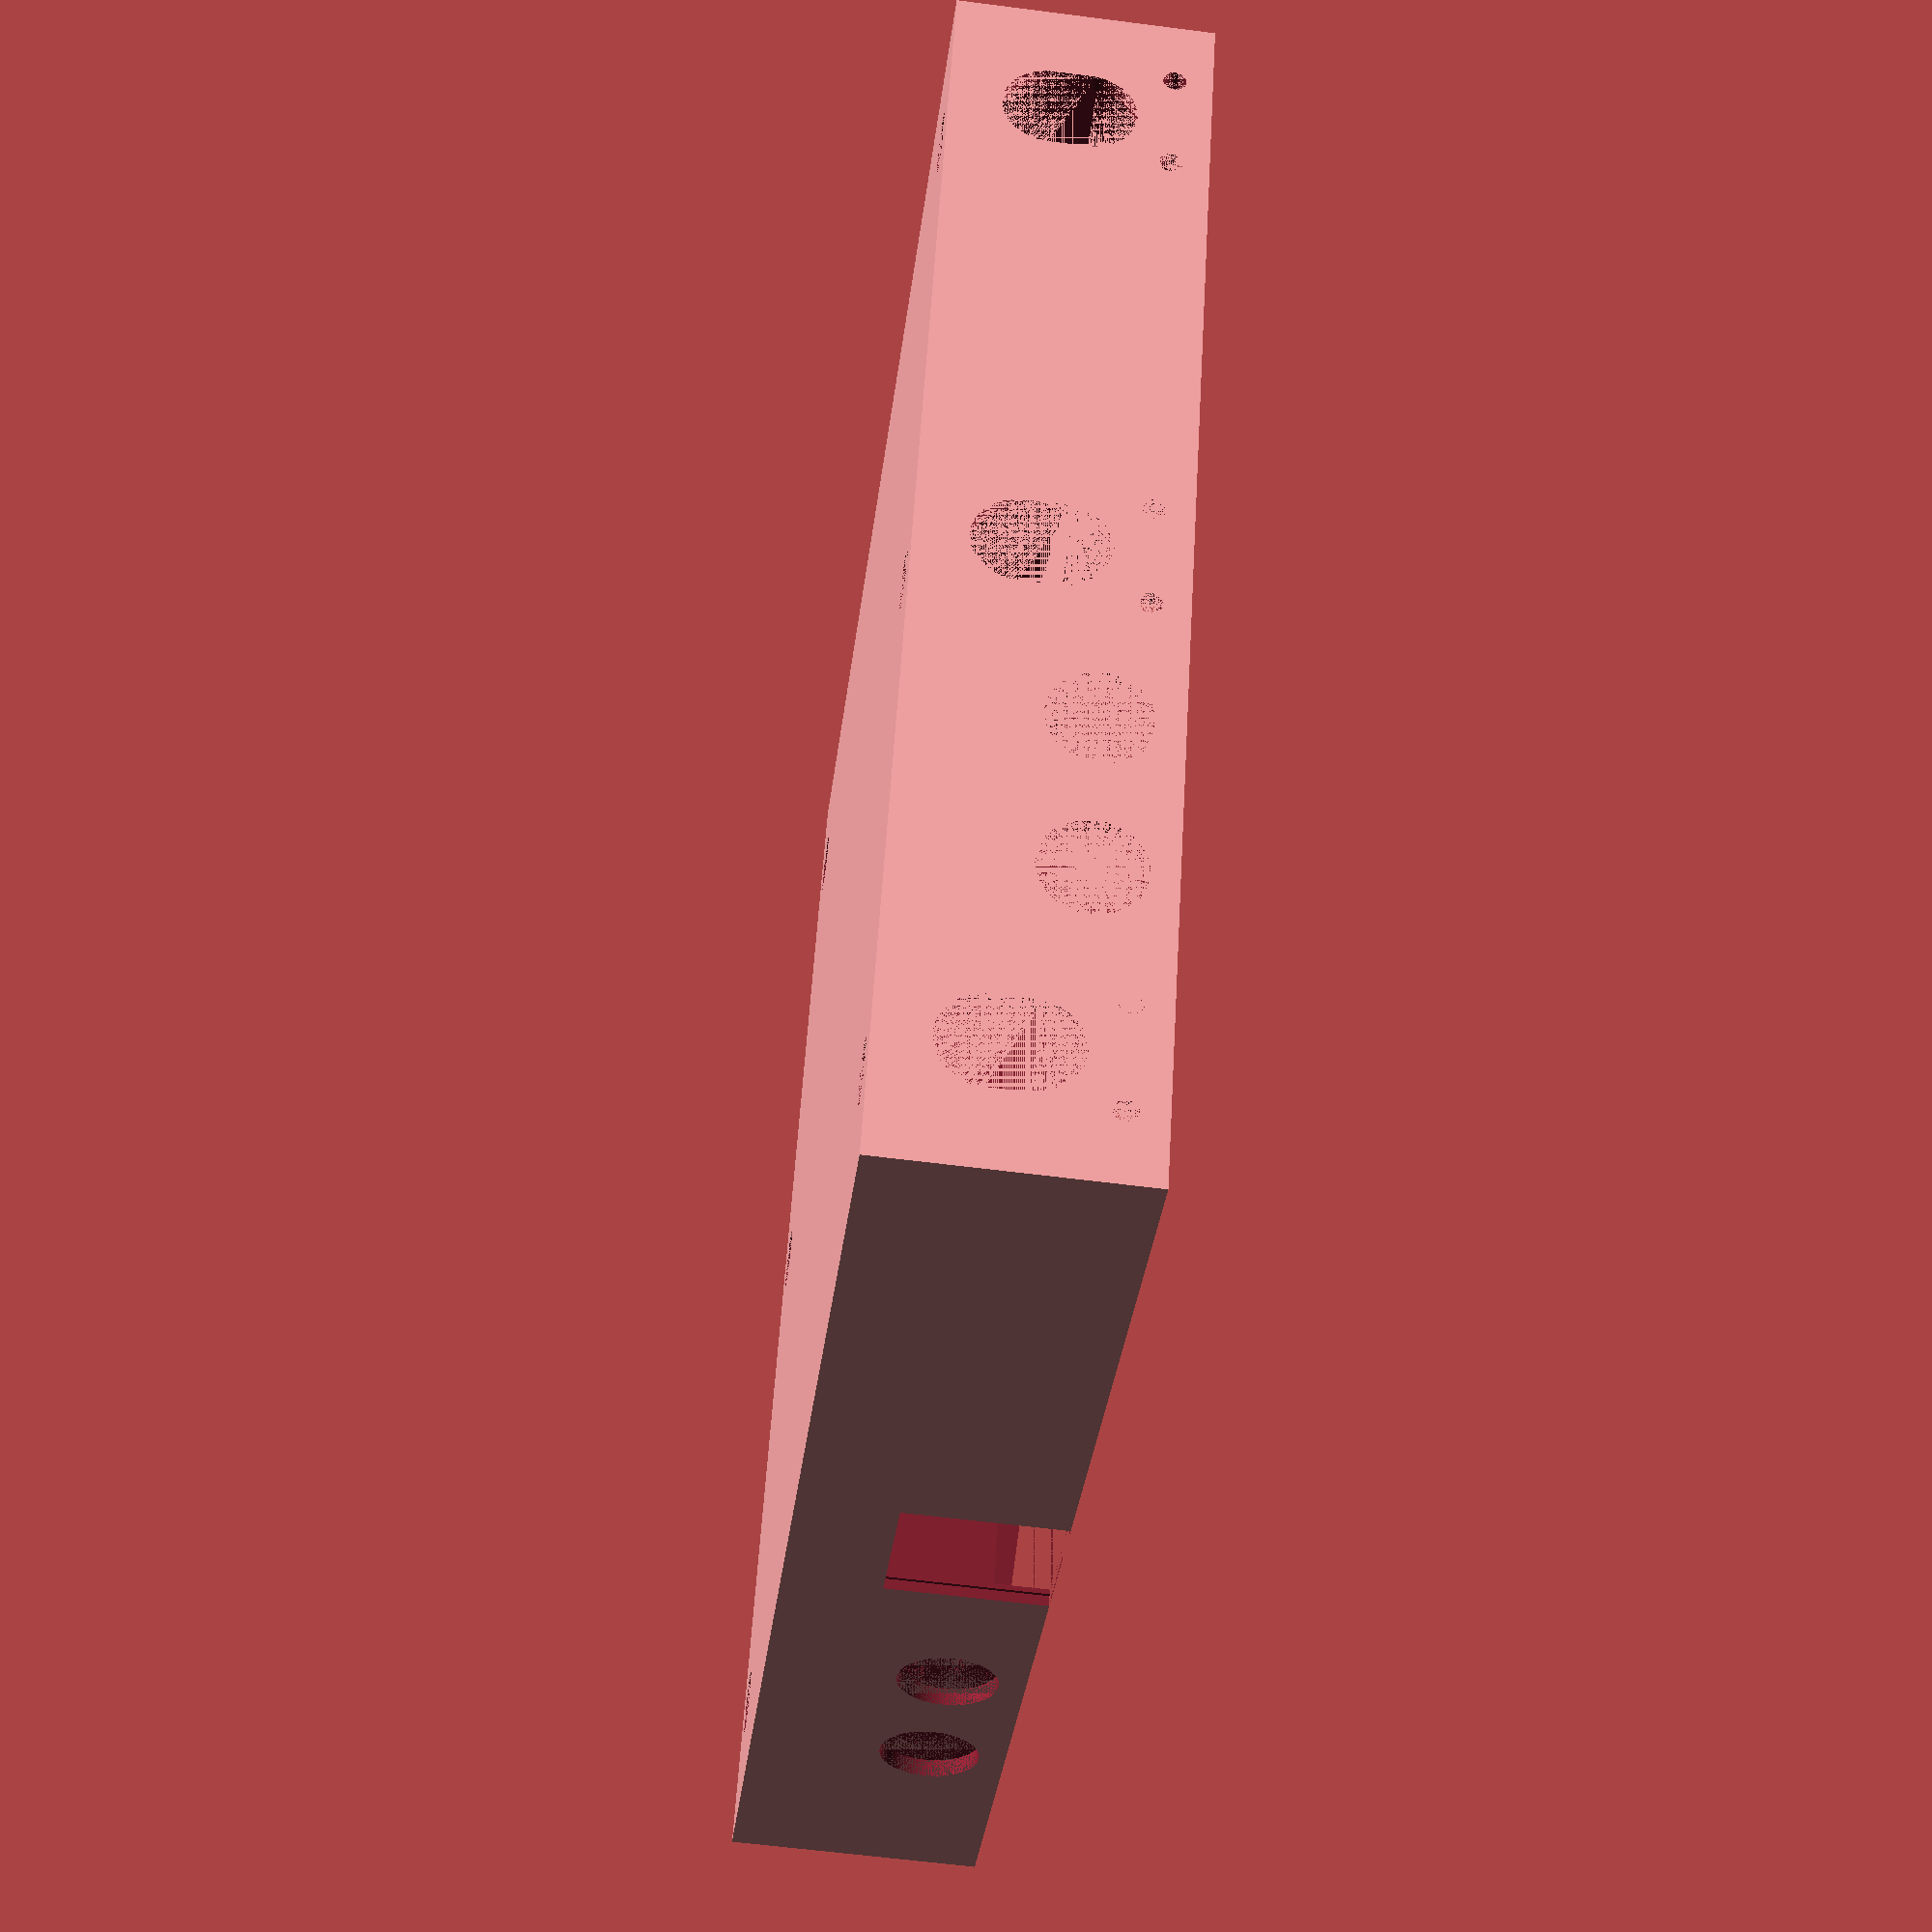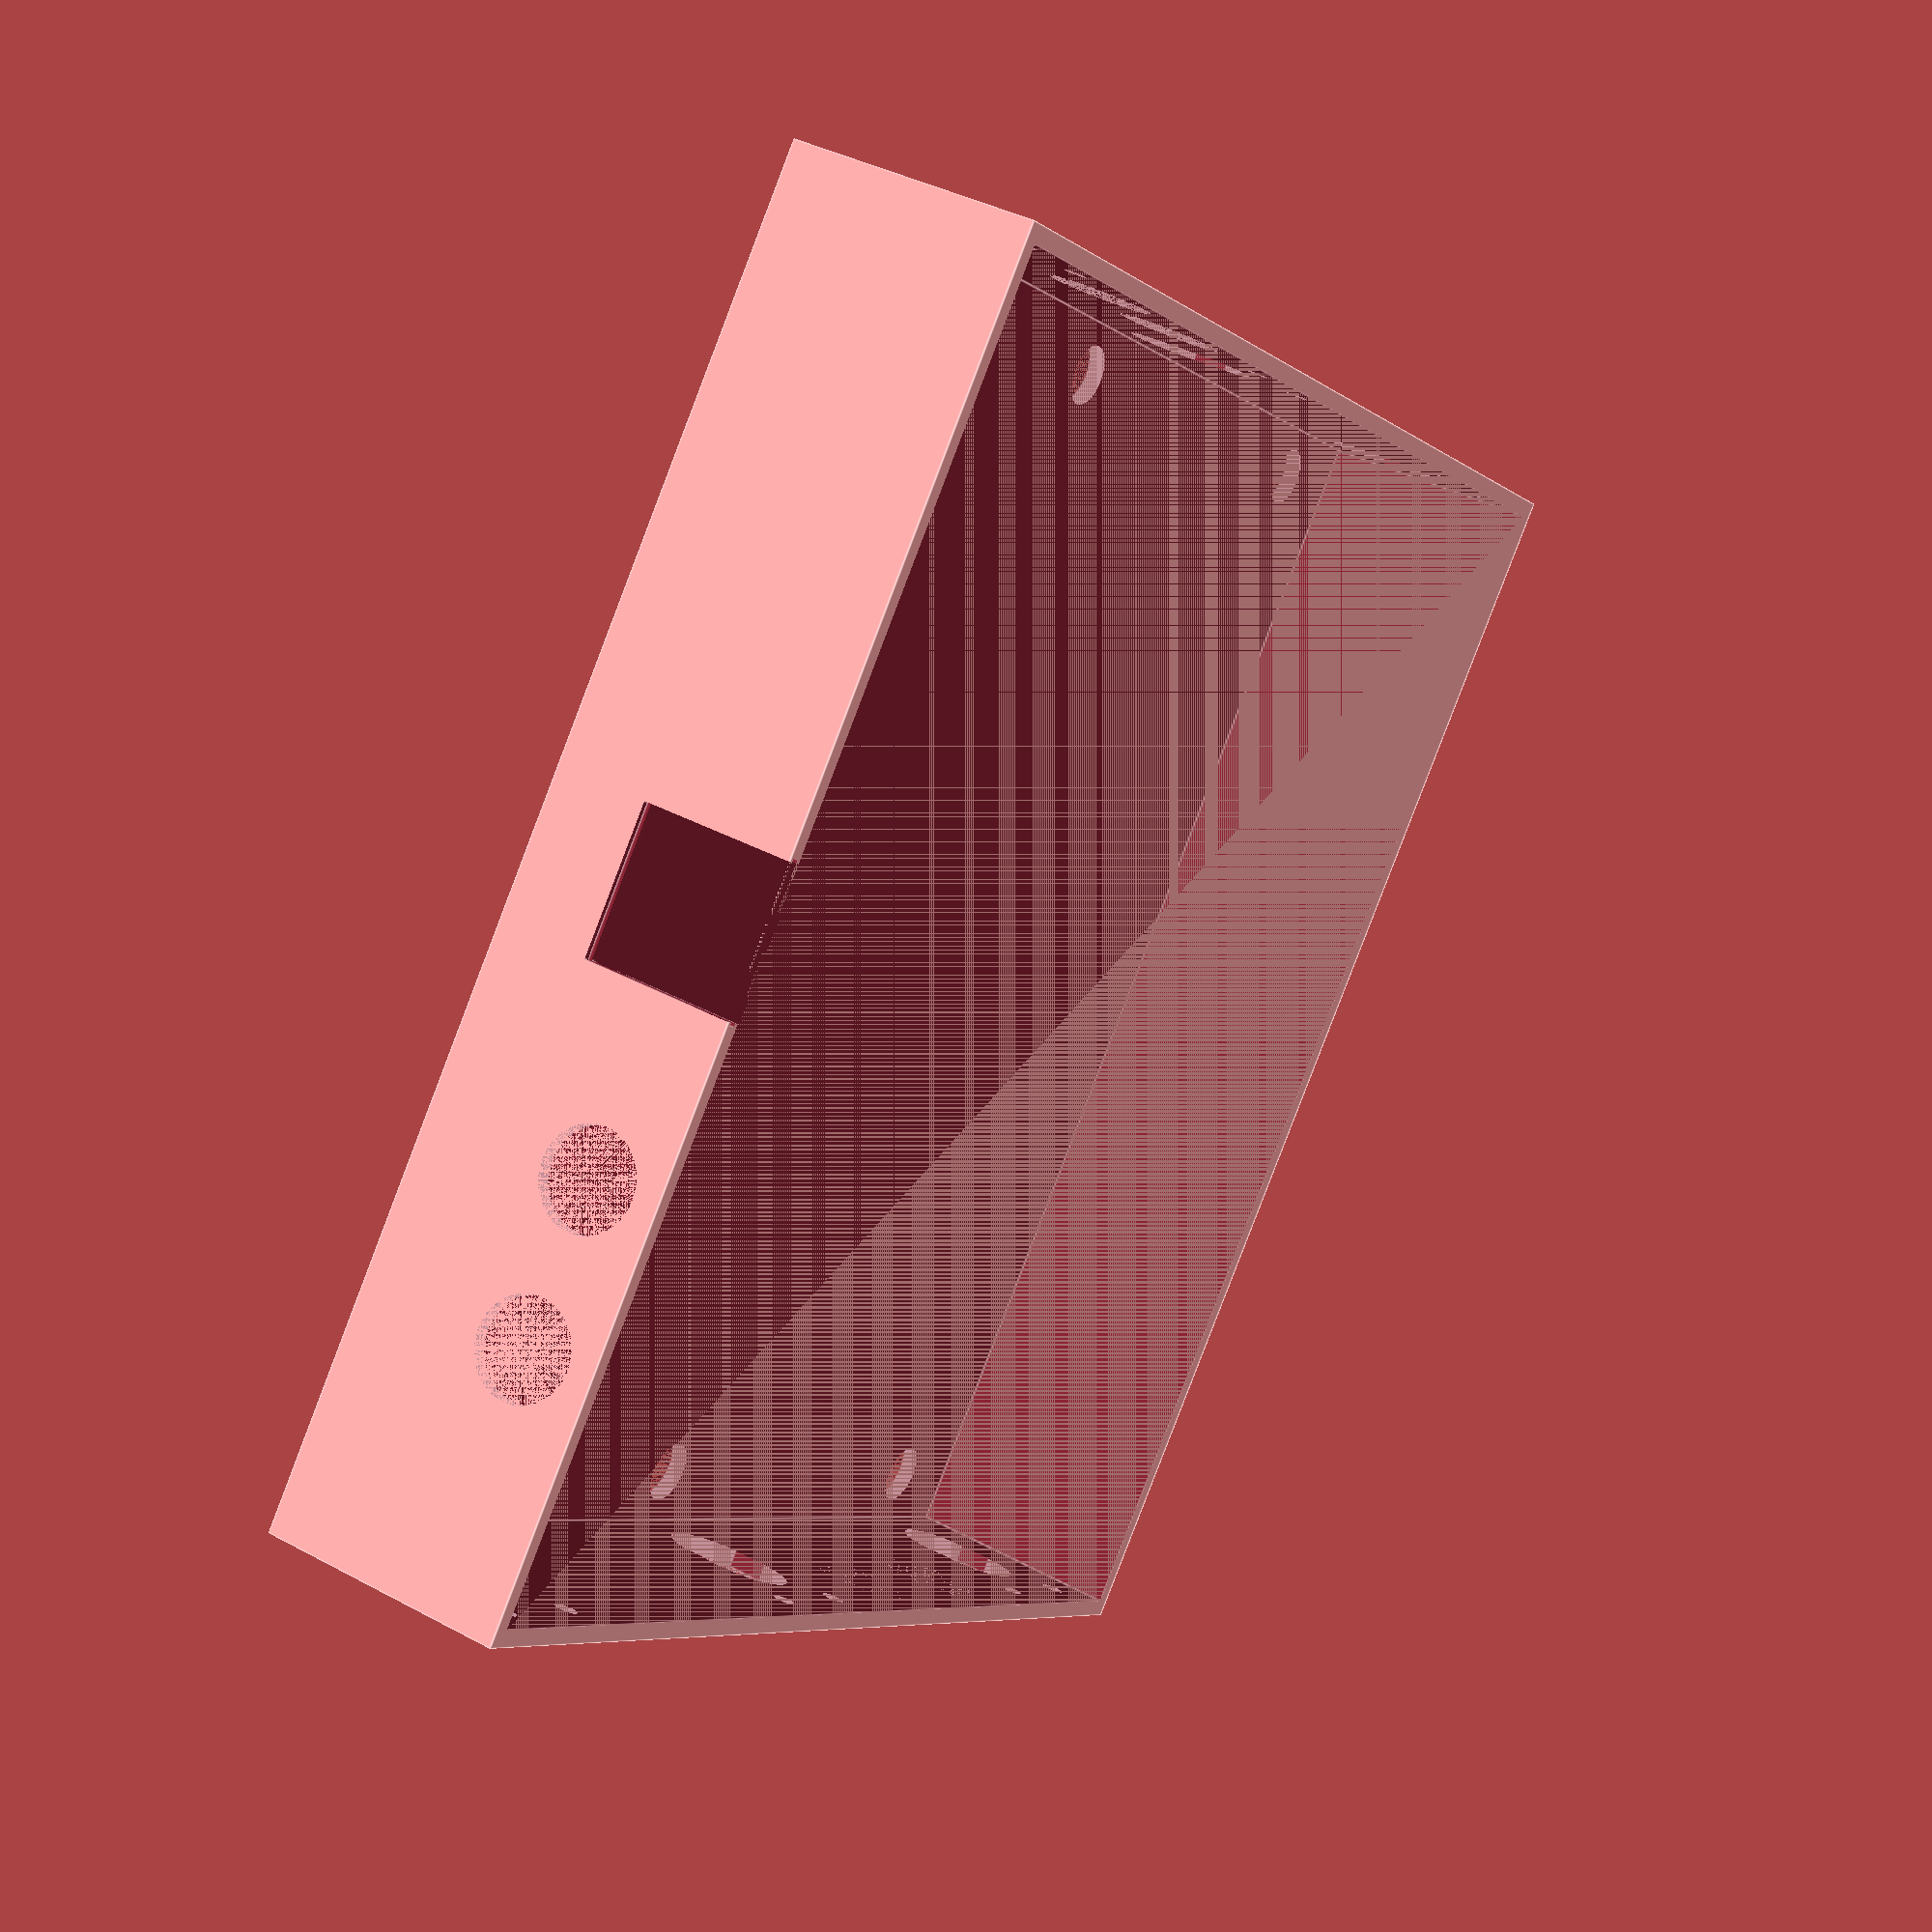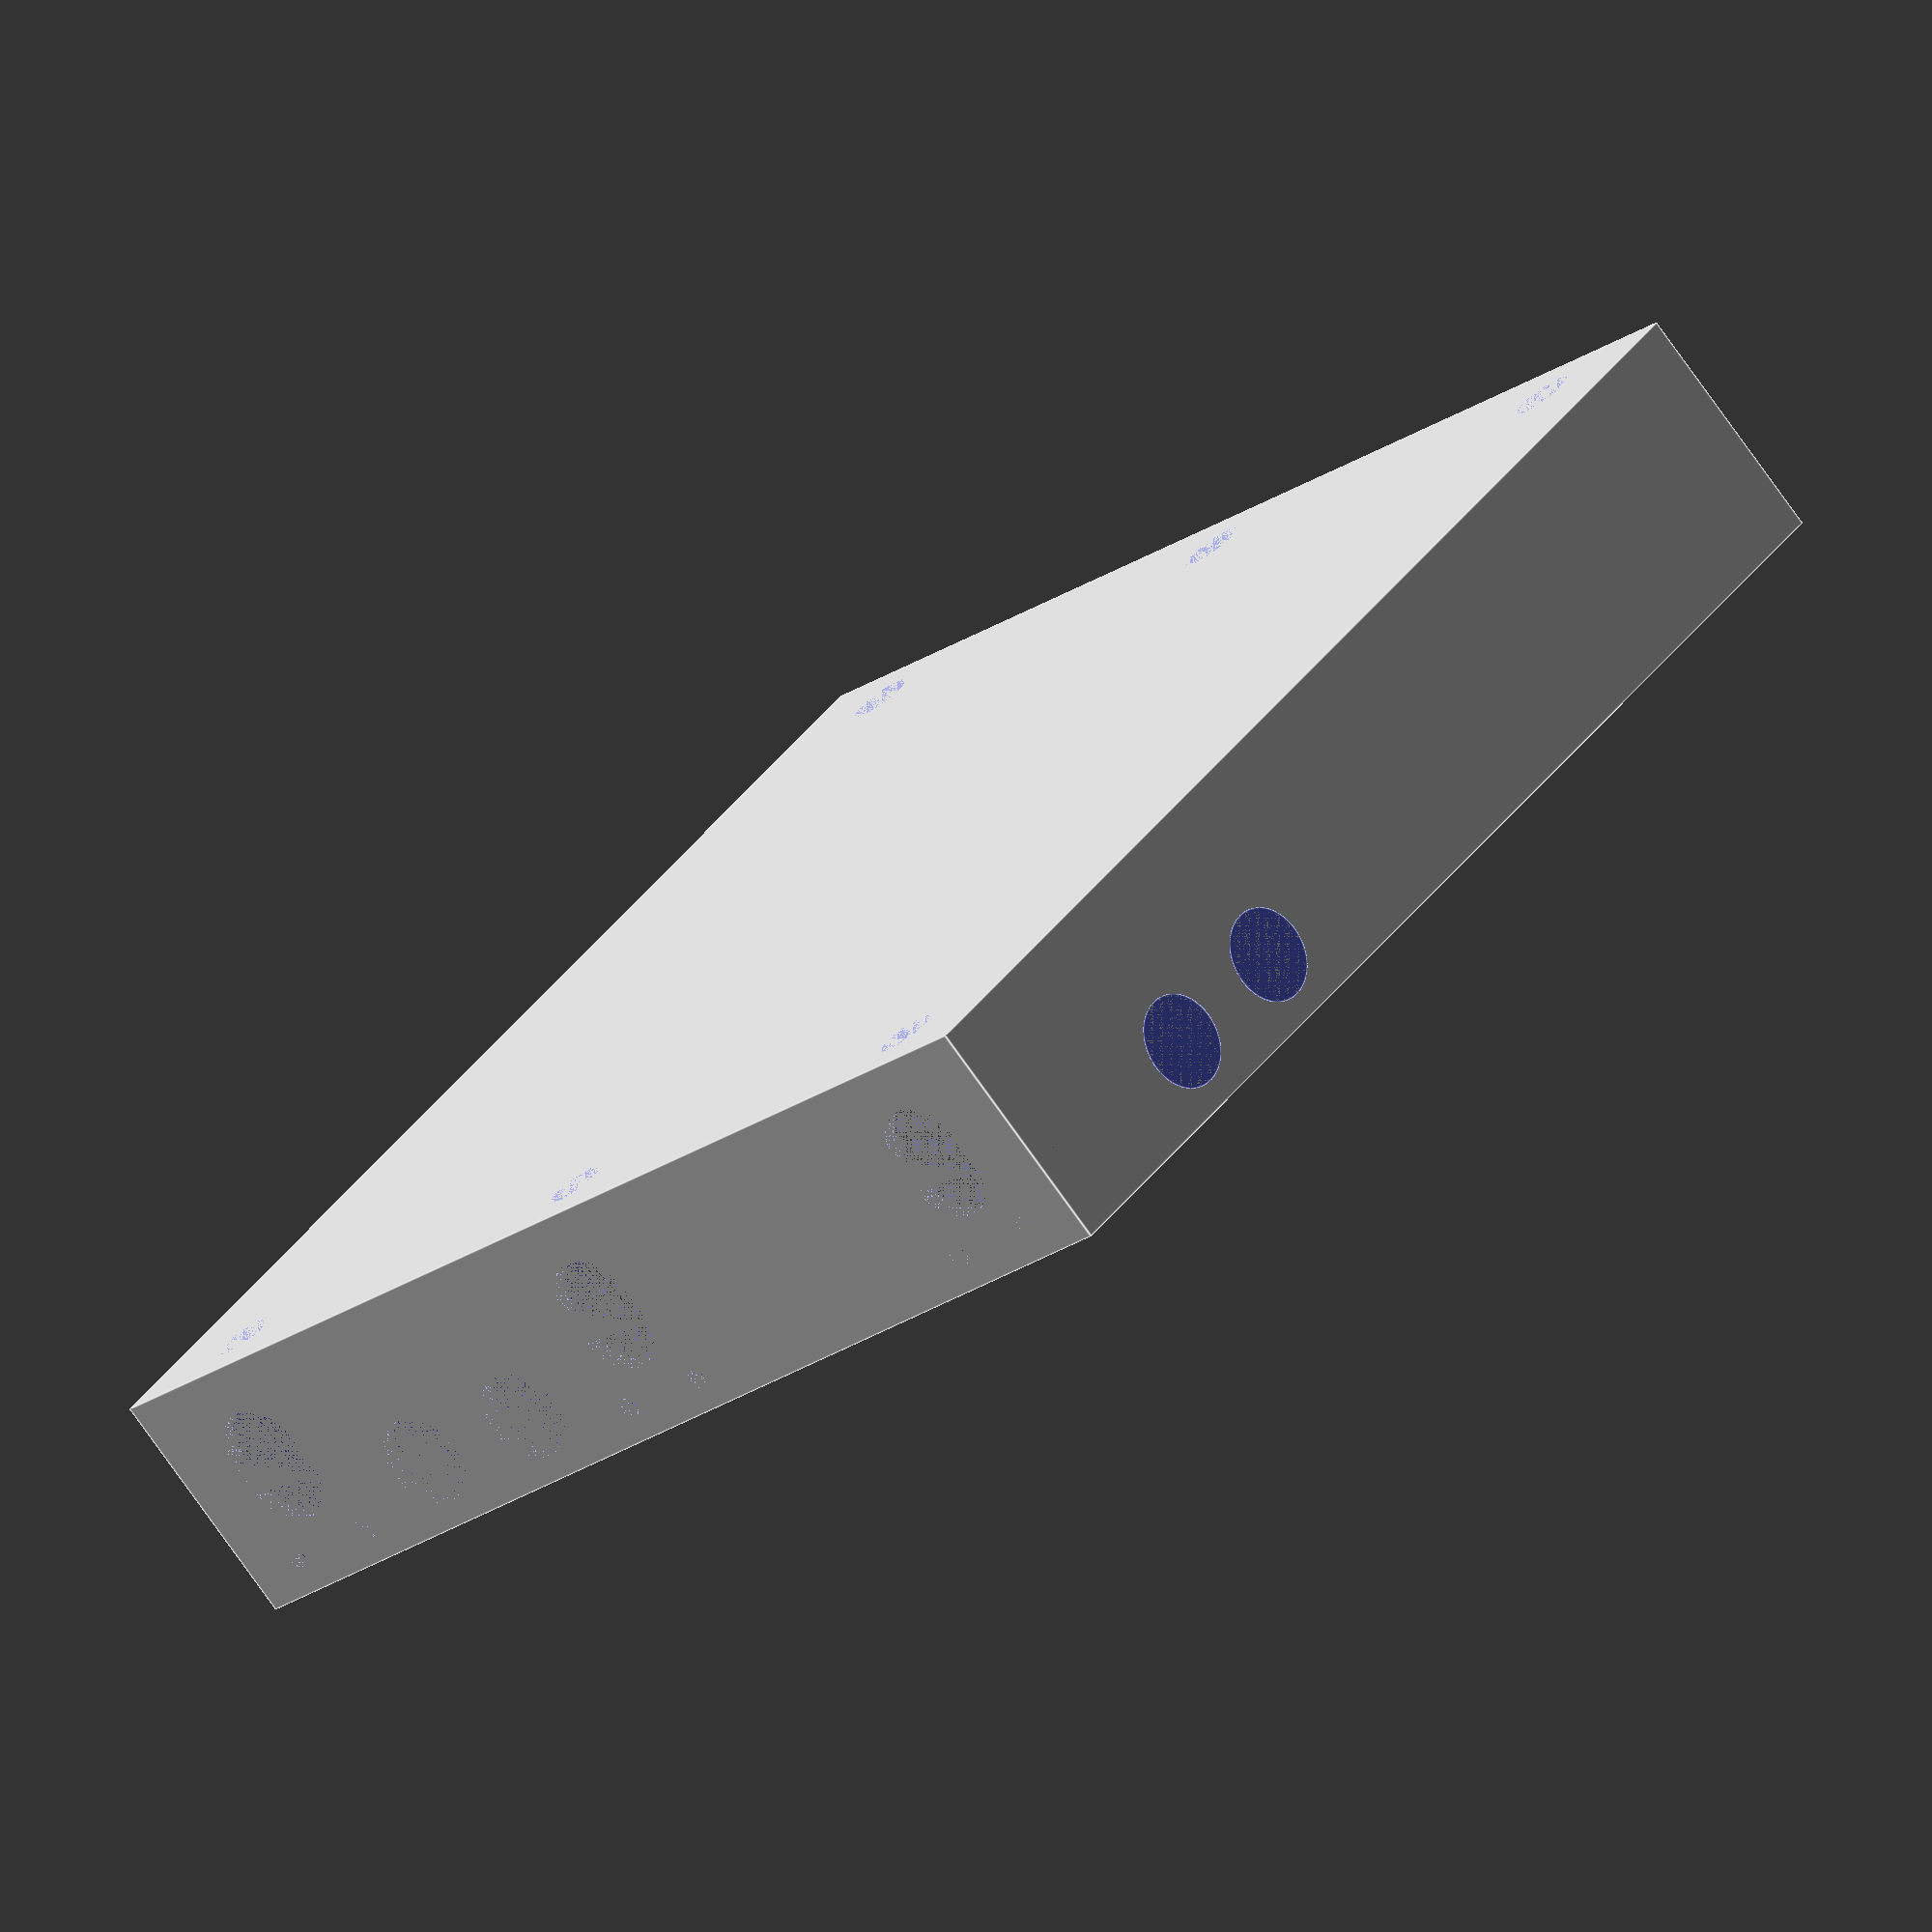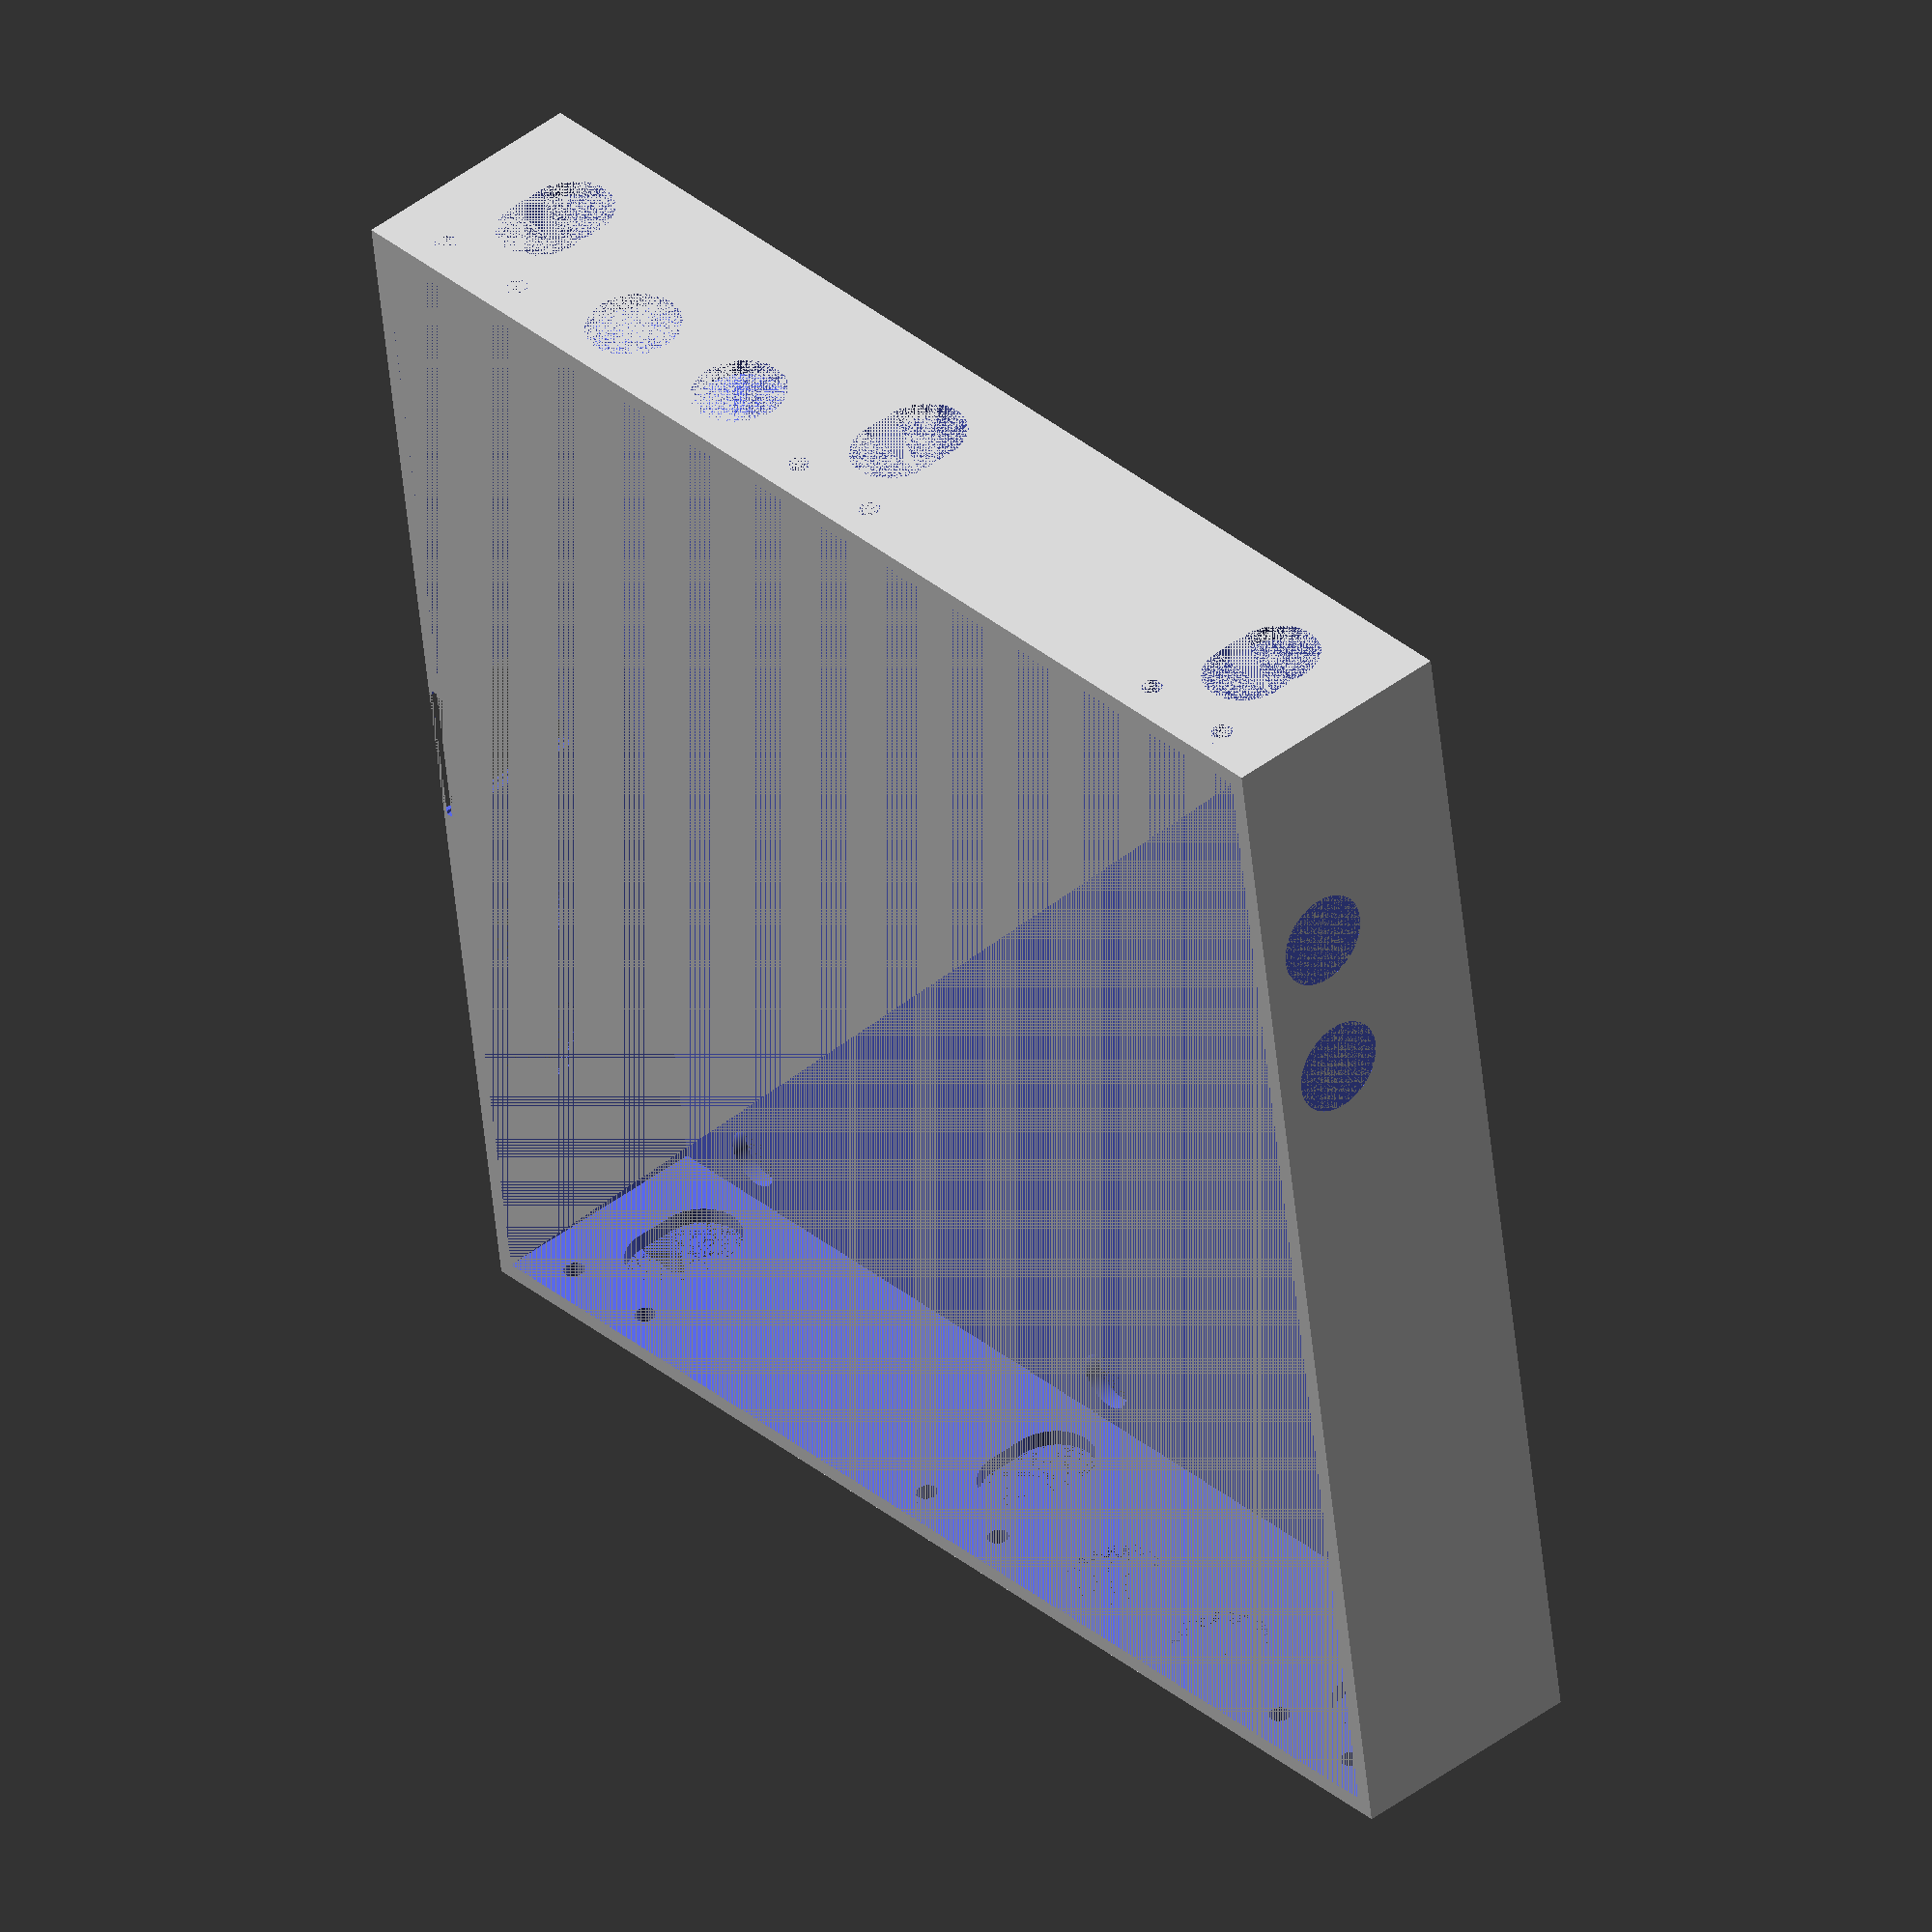
<openscad>
smoothness = 1000;

internal_z_height = 38;

body_width = 214.6;
body_height = 214.6;

horizontal_thickness = 0.28 * 10;
vertical_thickness = 0.4 * 7;

bolt_hole_radius = 1.8;
distance_between_bolt_holes = 13.9 + (bolt_hole_radius*2);
bolt_hole_z_height = 32;

tire_hole_radius = 7.5;
tire_hole_z_height = 13;

motor_bottom_hole_distance = 11.3;
motor_bottom_hole_radius = 5;

camera_hole_width = 25.3;
camera_hole_thickness = 1.2;
camera_white_space_width = 1.2;

sonic_hole_radius = 8;
distance_between_sonic_holes = 10 + (sonic_hole_radius * 2);
sonic_hole_z_height = 25.8;

    
module body_frame() {    
    translate([0,0, (internal_z_height + horizontal_thickness) / 2])
    difference(){
        cube([body_width, body_height, (internal_z_height + horizontal_thickness) ], center=true);
        
        translate([0, 0, horizontal_thickness / 2])
            cube([body_width-(vertical_thickness*2), body_height-(vertical_thickness*2), internal_z_height], center=true);
    }
}

module bolt_hole_pair(y,z){
    translate([-body_width/2, y + (distance_between_bolt_holes / 2), horizontal_thickness + z])
        rotate([0,90,0])
            cylinder(r=bolt_hole_radius, h = body_width, $fn=smoothness);
    
    translate([-body_width/2, y - (distance_between_bolt_holes / 2), horizontal_thickness + z])
        rotate([0,90,0])
            cylinder(r=bolt_hole_radius, h = body_width, $fn=smoothness);
}

module two_tire_holes(y,z){
    translate([-body_width/2, y, horizontal_thickness + z])
        rotate([0,90,0])
            hull(){
                translate([-6,0,0])
                    cylinder(r=tire_hole_radius, h = body_width, $fn=smoothness);
                
                cylinder(r=tire_hole_radius, h = body_width, $fn=smoothness);
            }
}

module bottom_hole(x,y){
    translate([x,y,0])
        cylinder(r = motor_bottom_hole_radius, h = horizontal_thickness*2, $fn=smoothness);
}

module camera_hole(){
    translate([0, (body_height / 2) - (vertical_thickness / 2), (internal_z_height + horizontal_thickness) - (camera_hole_width / 2) ])
    cube([camera_hole_width, camera_hole_thickness, camera_hole_width + camera_white_space_width], center=true);
    
    translate([0, (body_height / 2) - (vertical_thickness / 2), (internal_z_height + horizontal_thickness) - (camera_hole_width / 2) ])
    cube([camera_hole_width - camera_white_space_width, camera_hole_thickness * 3, camera_hole_width], center=true);
}

module sonic_hole(x, y, z, rotate){
    if (rotate == true) {
        translate([x + (distance_between_sonic_holes / 2), y, horizontal_thickness + z])
            rotate([90,0,0])
                cylinder(r=sonic_hole_radius, h = vertical_thickness, $fn=smoothness);
        
        translate([x - (distance_between_sonic_holes / 2), y, horizontal_thickness + z])
            rotate([90,0,0])
                cylinder(r=sonic_hole_radius, h = vertical_thickness, $fn=smoothness);
    }
    else {
        translate([x, y + (distance_between_sonic_holes / 2), horizontal_thickness + z])
            rotate([0,90,0])
                cylinder(r=sonic_hole_radius, h = vertical_thickness, $fn=smoothness);
        
        translate([x, y - (distance_between_sonic_holes / 2), horizontal_thickness + z])
            rotate([0,90,0])
                cylinder(r=sonic_hole_radius, h = vertical_thickness, $fn=smoothness);
    }
}

module holes(){
    bolt_hole_pair(distance_between_bolt_holes + vertical_thickness - (body_height / 2), bolt_hole_z_height);
    bolt_hole_pair(0, bolt_hole_z_height);
    bolt_hole_pair((body_height / 2) - distance_between_bolt_holes - vertical_thickness, bolt_hole_z_height);
    
    two_tire_holes(distance_between_bolt_holes + vertical_thickness - (body_height / 2), tire_hole_z_height);
    two_tire_holes(0, tire_hole_z_height);
    two_tire_holes((body_height / 2) - distance_between_bolt_holes - vertical_thickness, tire_hole_z_height);
    
    bottom_hole( (body_width/2) - motor_bottom_hole_distance , 0 );
    bottom_hole( (body_width/2) - motor_bottom_hole_distance , distance_between_bolt_holes + vertical_thickness - (body_height / 2) );
    bottom_hole( (body_width/2) - motor_bottom_hole_distance , (body_height / 2) - distance_between_bolt_holes - vertical_thickness );
    
    bottom_hole( -((body_width/2) - motor_bottom_hole_distance), 0 );
    bottom_hole( -((body_width/2) - motor_bottom_hole_distance), distance_between_bolt_holes + vertical_thickness - (body_height / 2));
    bottom_hole( -((body_width/2) - motor_bottom_hole_distance), (body_height / 2) - distance_between_bolt_holes - vertical_thickness);
    
    camera_hole();
    
    sonic_hole( 
        body_width/2 - vertical_thickness,
        ((body_height / 2) - distance_between_bolt_holes - vertical_thickness) / 2,
        sonic_hole_z_height,
        false
    );
    sonic_hole( 
        -(body_width/2),
        (distance_between_bolt_holes + vertical_thickness - (body_height / 2)) / 2,
        sonic_hole_z_height,
        false
    );
    sonic_hole(
        -body_width/4,
        body_height/2,
        sonic_hole_z_height,
        true
    );
    sonic_hole(
        body_width/4,
        -body_height/2,
        sonic_hole_z_height,
        true
    );

}

module main_body() {
    difference(){
        body_frame();
        
        holes();
    }
}

difference(){
    main_body();
    
    
    /*
    translate([-150,-210,-30])
    cube([300,300,100]);
    
    translate([20,-180,-30])
    cube([300,300,100]);

    translate([-320,-180,-30])
    cube([300,300,100]);
    */
    
}


</openscad>
<views>
elev=61.3 azim=153.6 roll=262.5 proj=p view=wireframe
elev=141.0 azim=129.9 roll=236.1 proj=p view=edges
elev=77.3 azim=48.9 roll=215.4 proj=o view=edges
elev=315.6 azim=261.5 roll=48.5 proj=o view=solid
</views>
